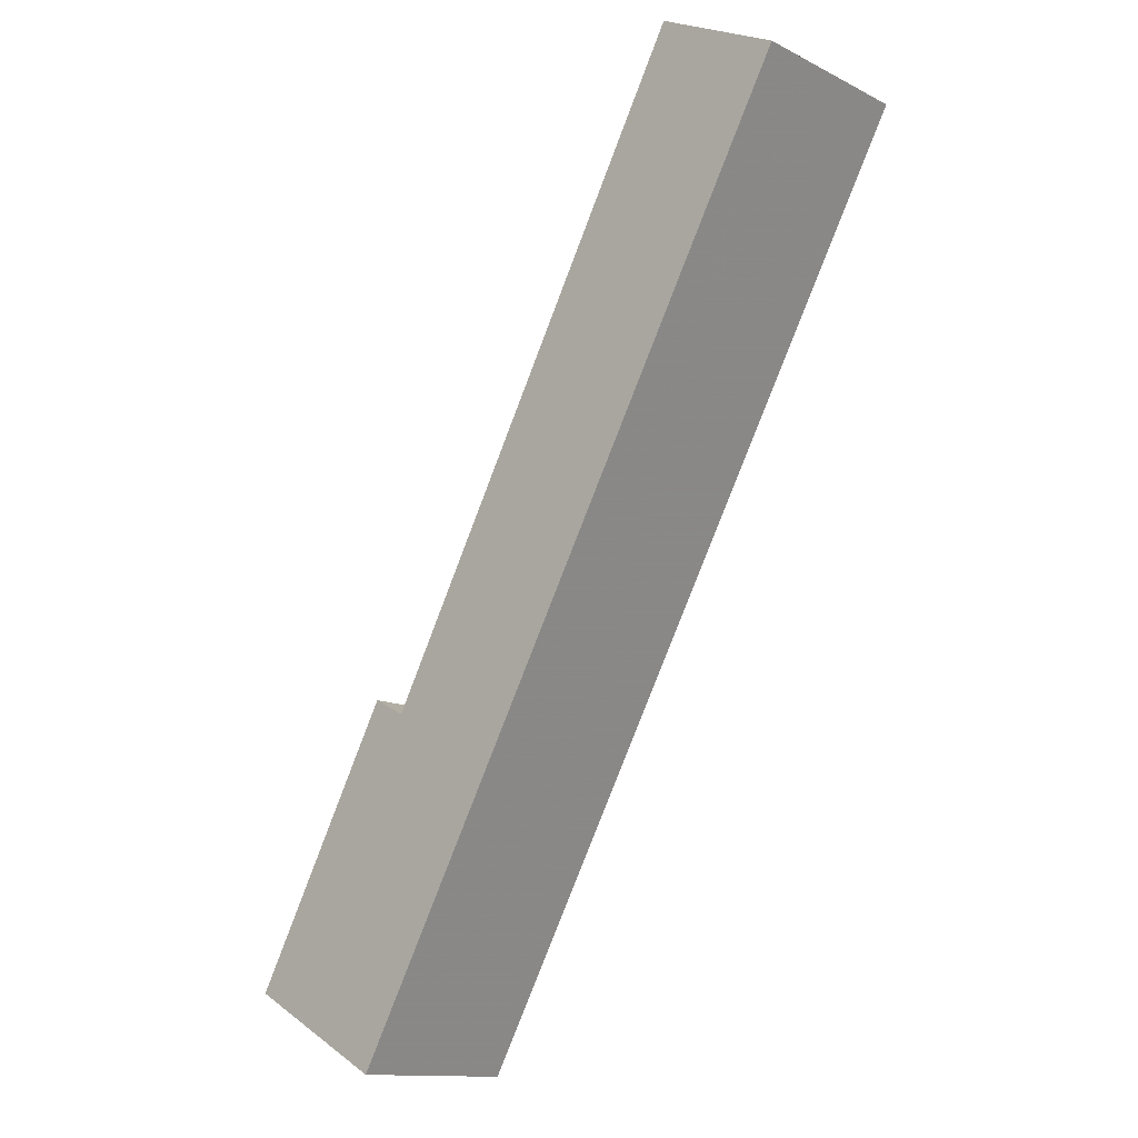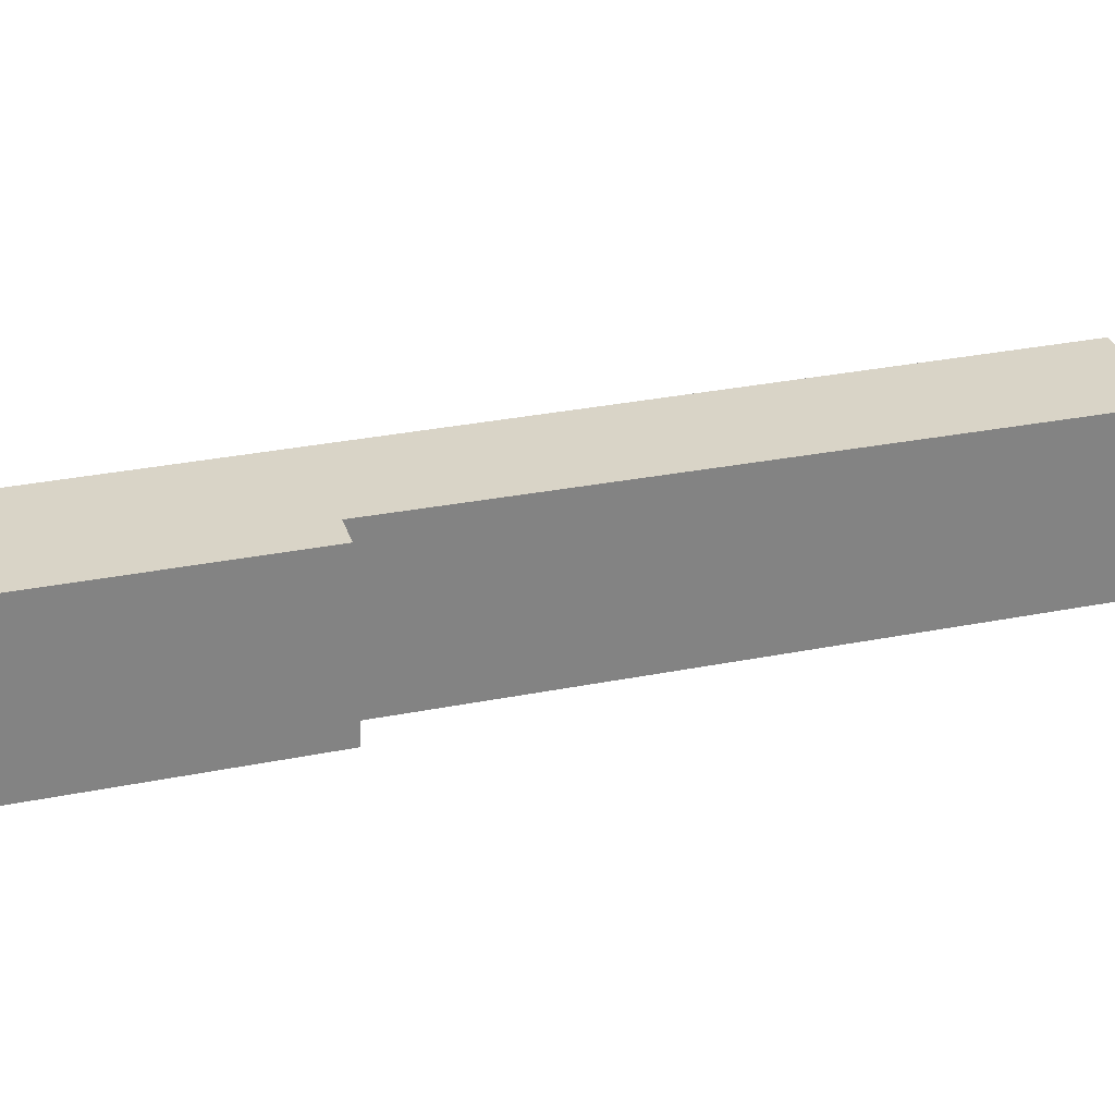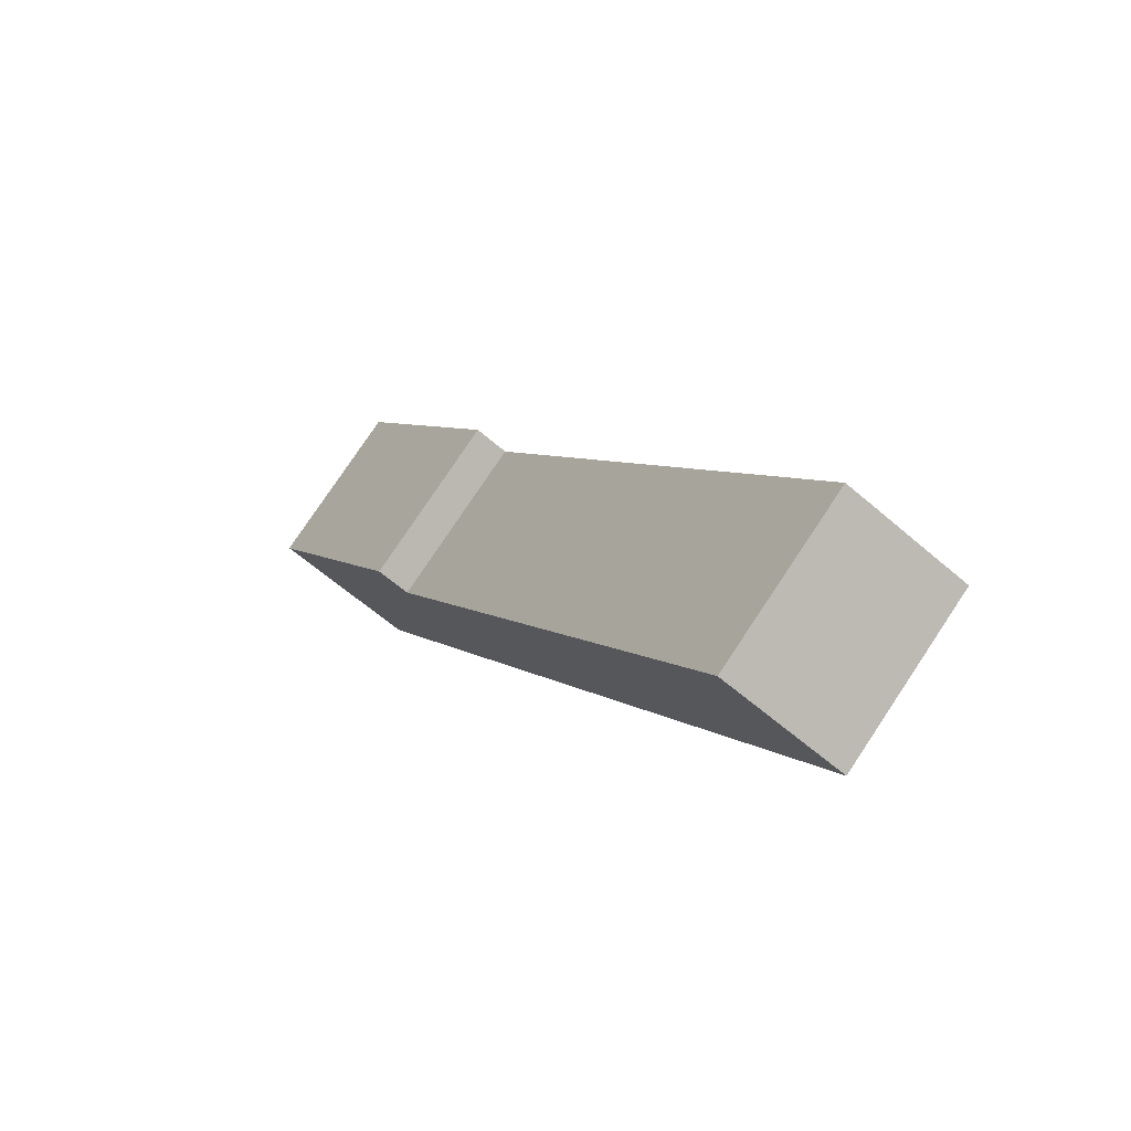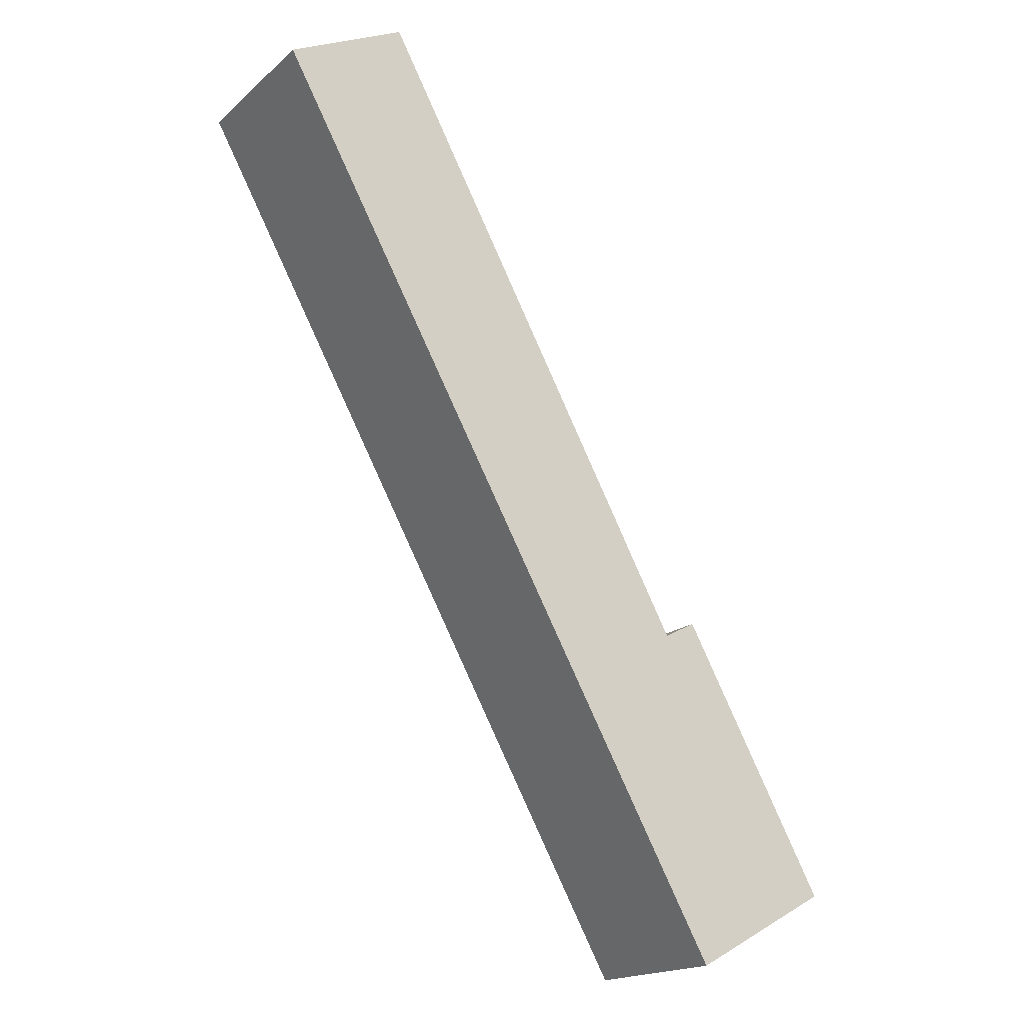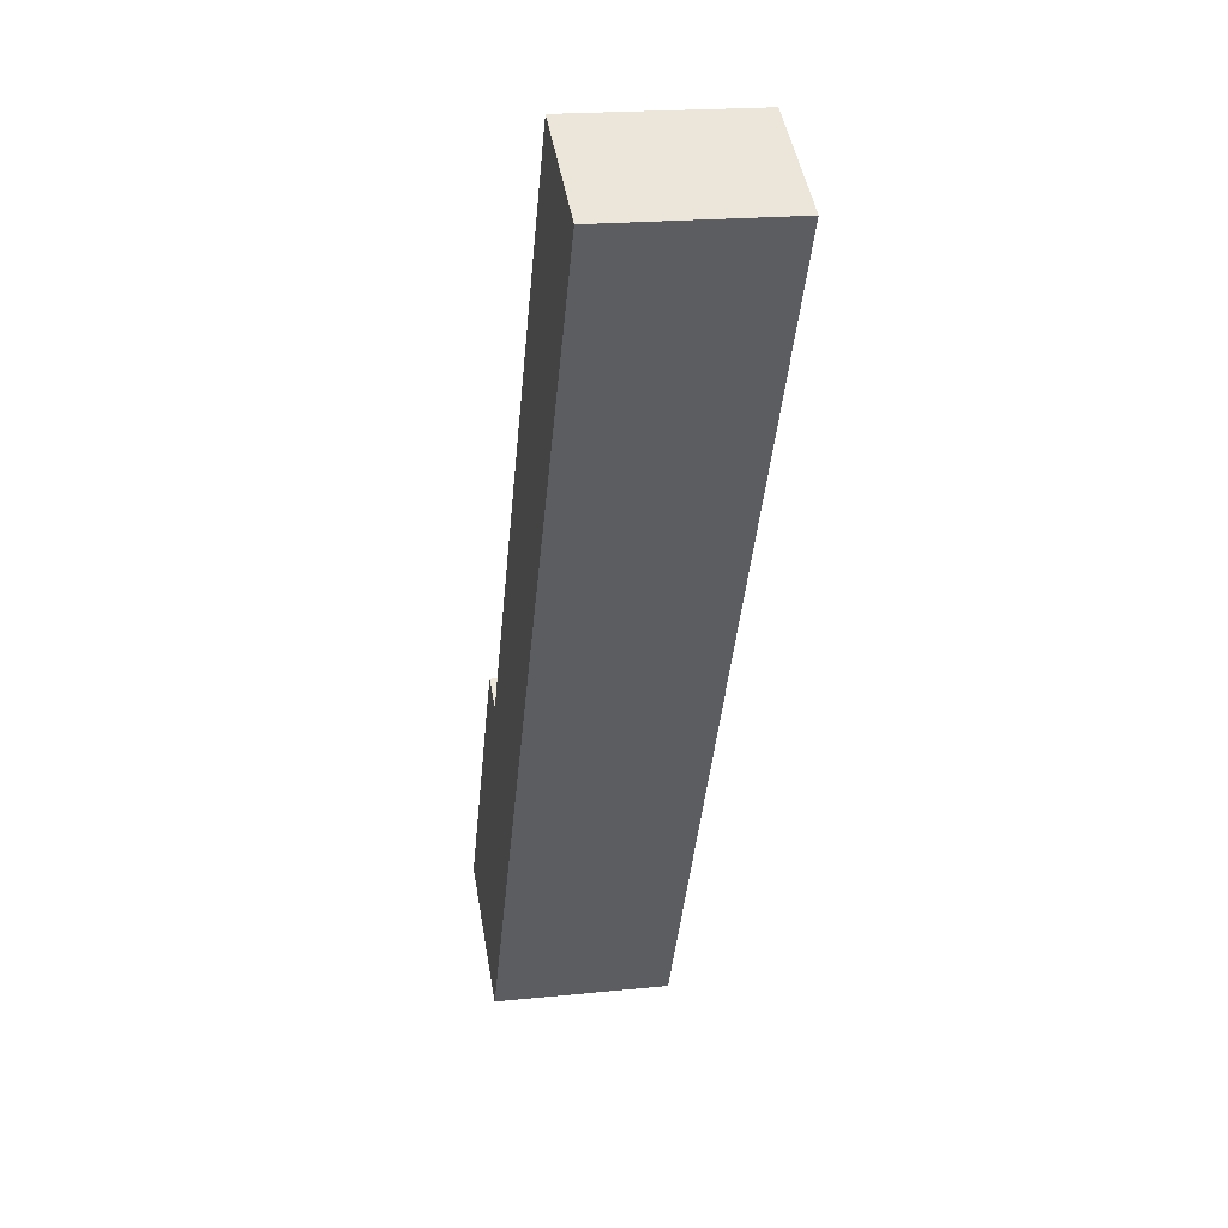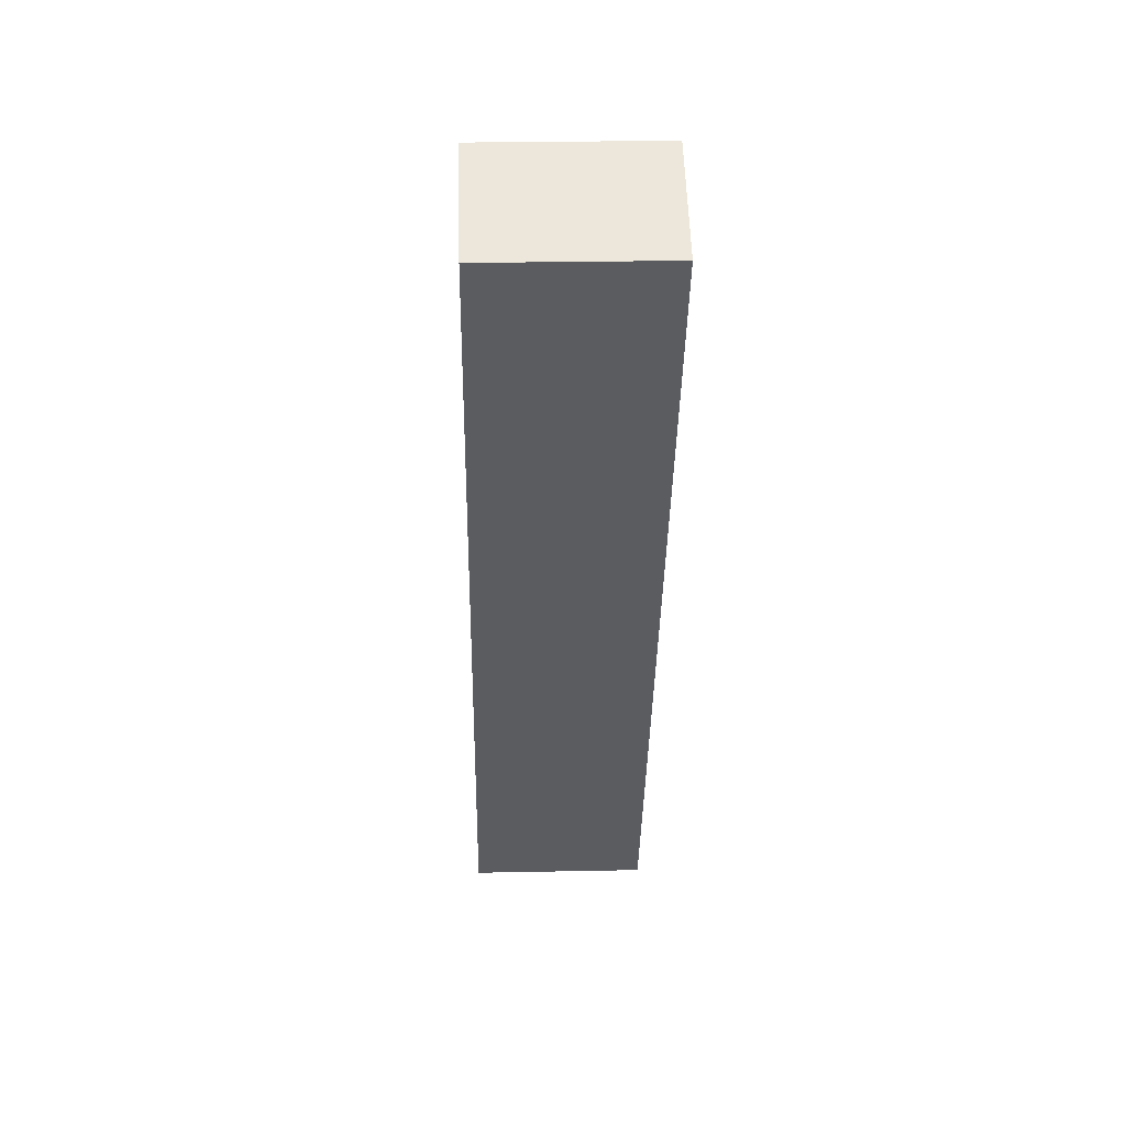
<metadata>
{"format":"obj","ext":"obj","renderer":"f3d","projection":"perspective","resolution":1024,"background":"white","views":[{"elev":-13.1,"azim":41.6,"up":"+Z"},{"elev":28.7,"azim":-78.3,"up":"+Y"},{"elev":78.2,"azim":33.7,"up":"+Z"},{"elev":-18.0,"azim":147.9,"up":"+Z"},{"elev":20.0,"azim":79.2,"up":"+Z"},{"elev":26.2,"azim":88.2,"up":"+Z"}]}
</metadata>
<code>
v 6.937 -0.08884 -0.2318
v 6.884 -0.08884 -0.2027
v 6.939 -0.08884 -0.1021
v 6.951 -0.08884 -0.1085
v 7.073 -0.08884 0.1154
v 7.118 -0.08884 0.09362
v 6.939 -0.1545 -0.1021
v 6.884 -0.1545 -0.2027
v 6.937 -0.1545 -0.2318
v 6.951 -0.1545 -0.1085
v 7.073 -0.1545 0.1154
v 7.118 -0.1545 0.09362
v 7.073 -0.1545 0.1154
v 7.118 -0.1545 0.09362
v 7.118 -0.08884 0.09362
v 7.073 -0.08884 0.1154
v 6.951 -0.1545 -0.1085
v 7.073 -0.1545 0.1154
v 7.073 -0.08884 0.1154
v 6.951 -0.08884 -0.1085
v 6.939 -0.1545 -0.1021
v 6.951 -0.1545 -0.1085
v 6.951 -0.08884 -0.1085
v 6.939 -0.08884 -0.1021
v 6.884 -0.1545 -0.2027
v 6.939 -0.1545 -0.1021
v 6.939 -0.08884 -0.1021
v 6.884 -0.08884 -0.2027
v 6.937 -0.1545 -0.2318
v 6.884 -0.1545 -0.2027
v 6.884 -0.08884 -0.2027
v 6.937 -0.08884 -0.2318
v 7.118 -0.1545 0.09362
v 6.937 -0.1545 -0.2318
v 6.937 -0.08884 -0.2318
v 7.118 -0.08884 0.09362
f 1 2 3
f 1 3 4
f 1 4 5
f 6 1 5
f 7 8 9
f 10 7 9
f 11 10 9
f 12 11 9
f 13 14 15
f 13 15 16
f 17 18 19
f 17 19 20
f 21 22 23
f 21 23 24
f 25 26 27
f 25 27 28
f 29 30 31
f 29 31 32
f 33 34 35
f 33 35 36

</code>
